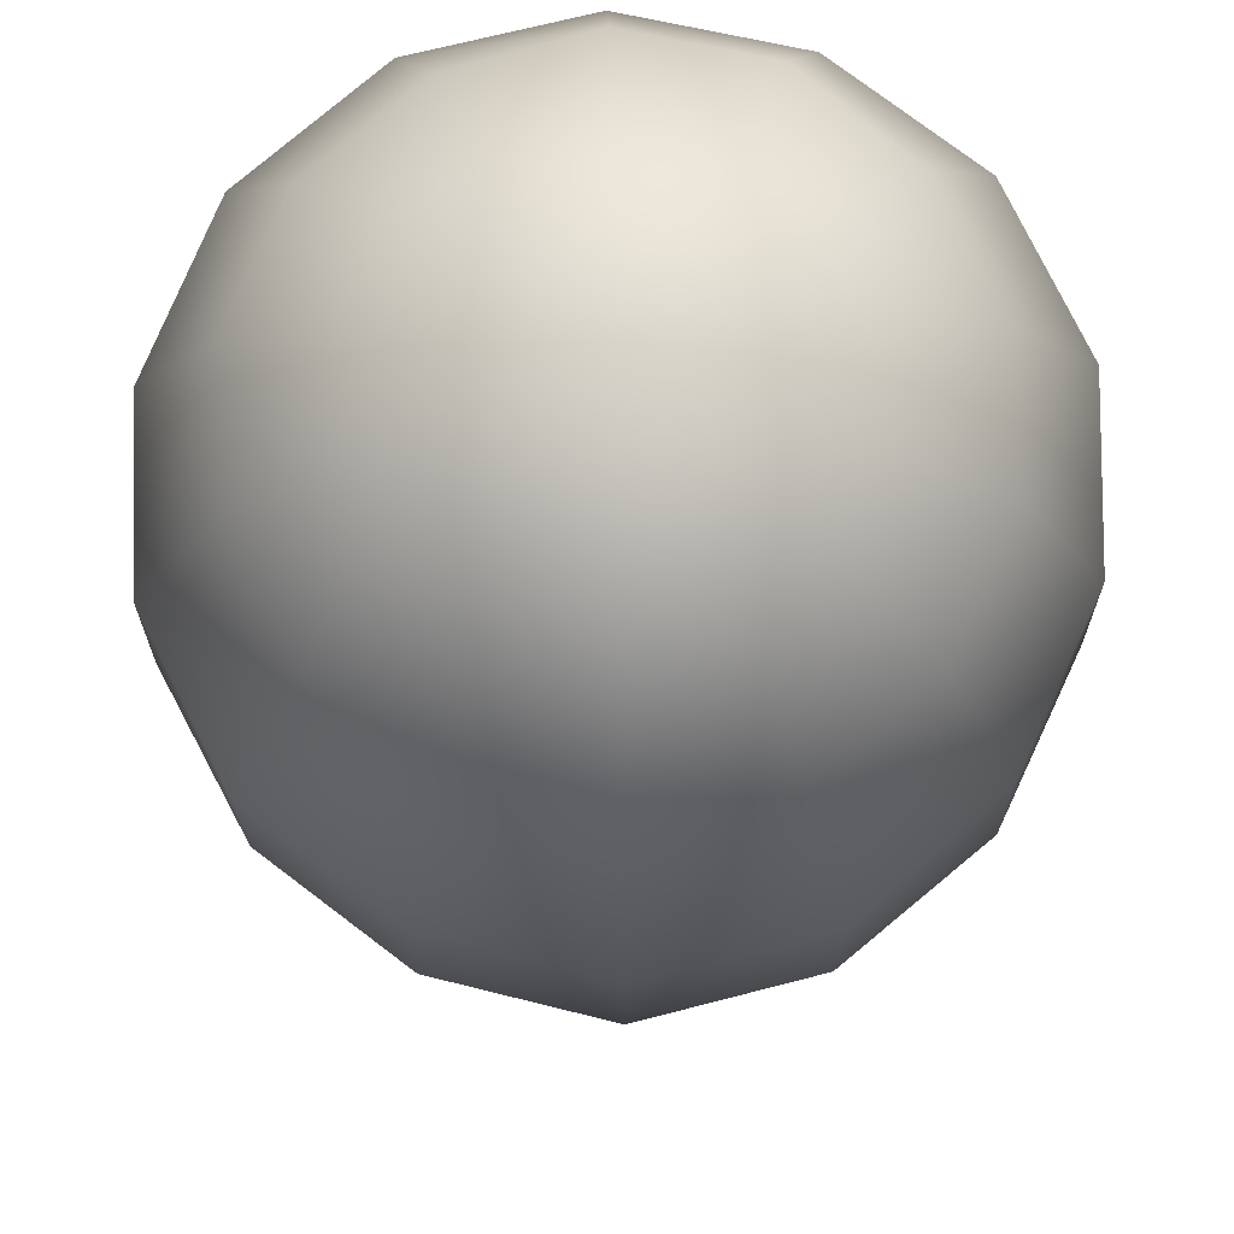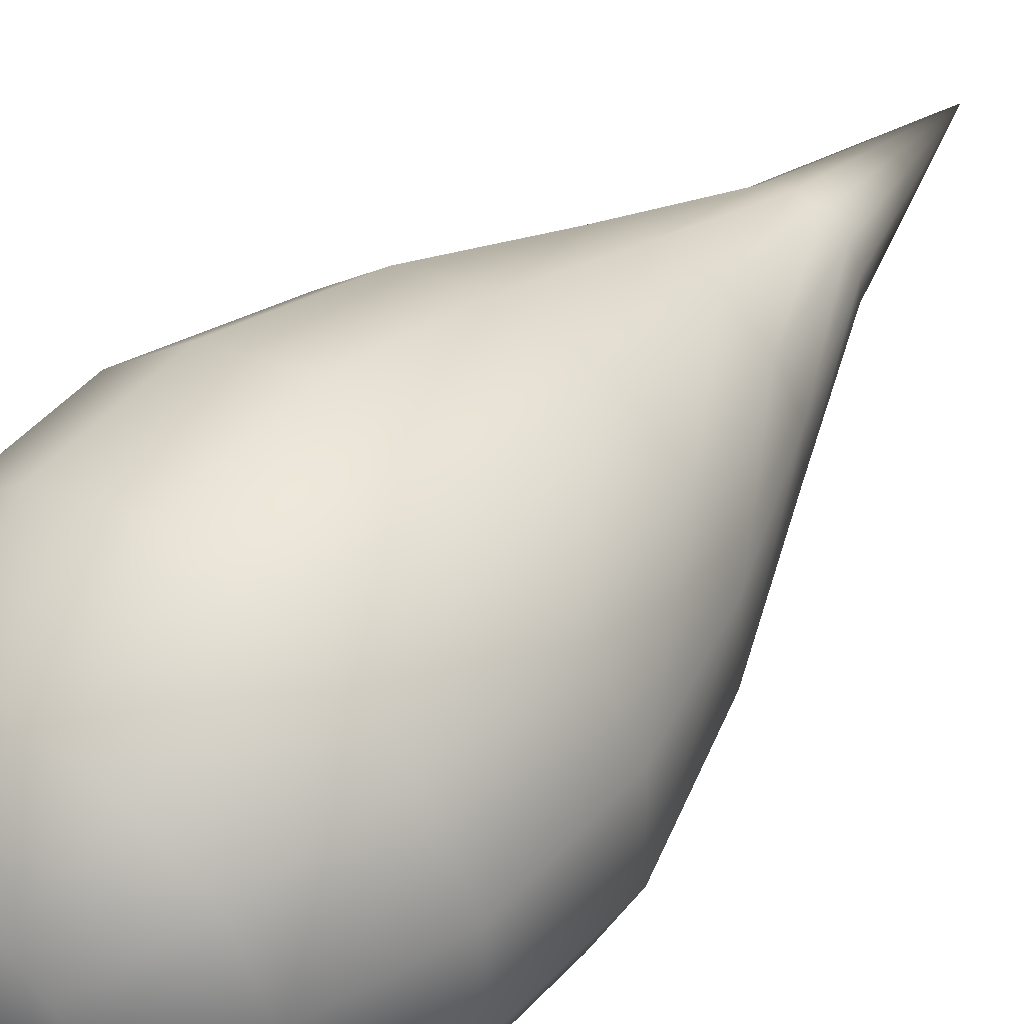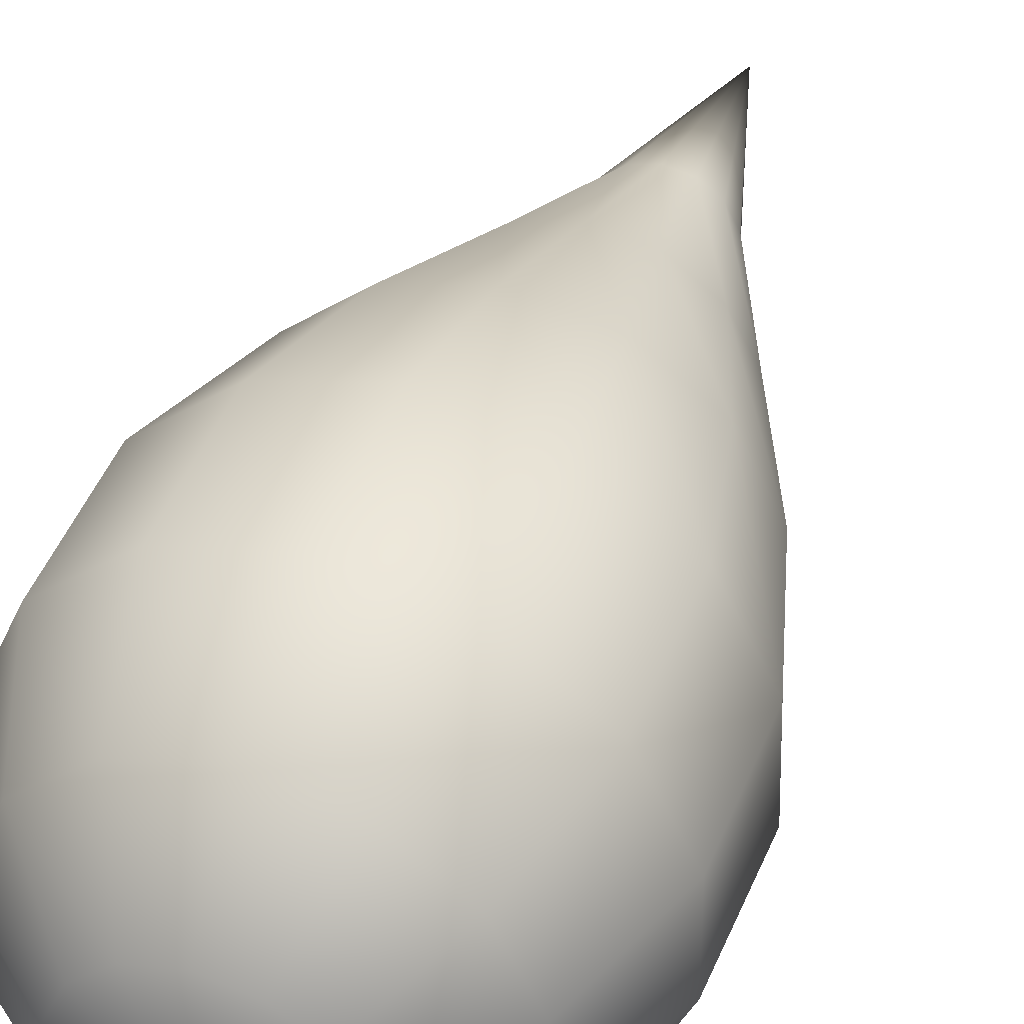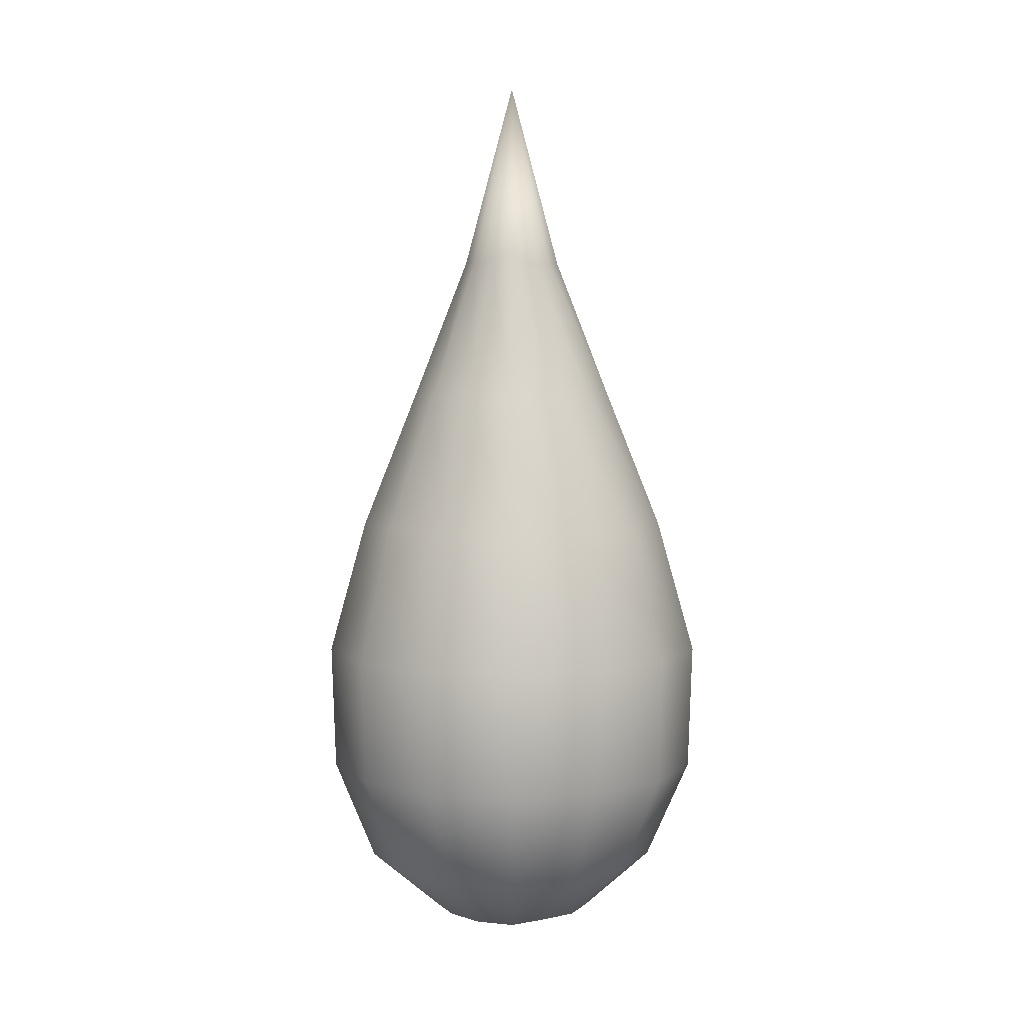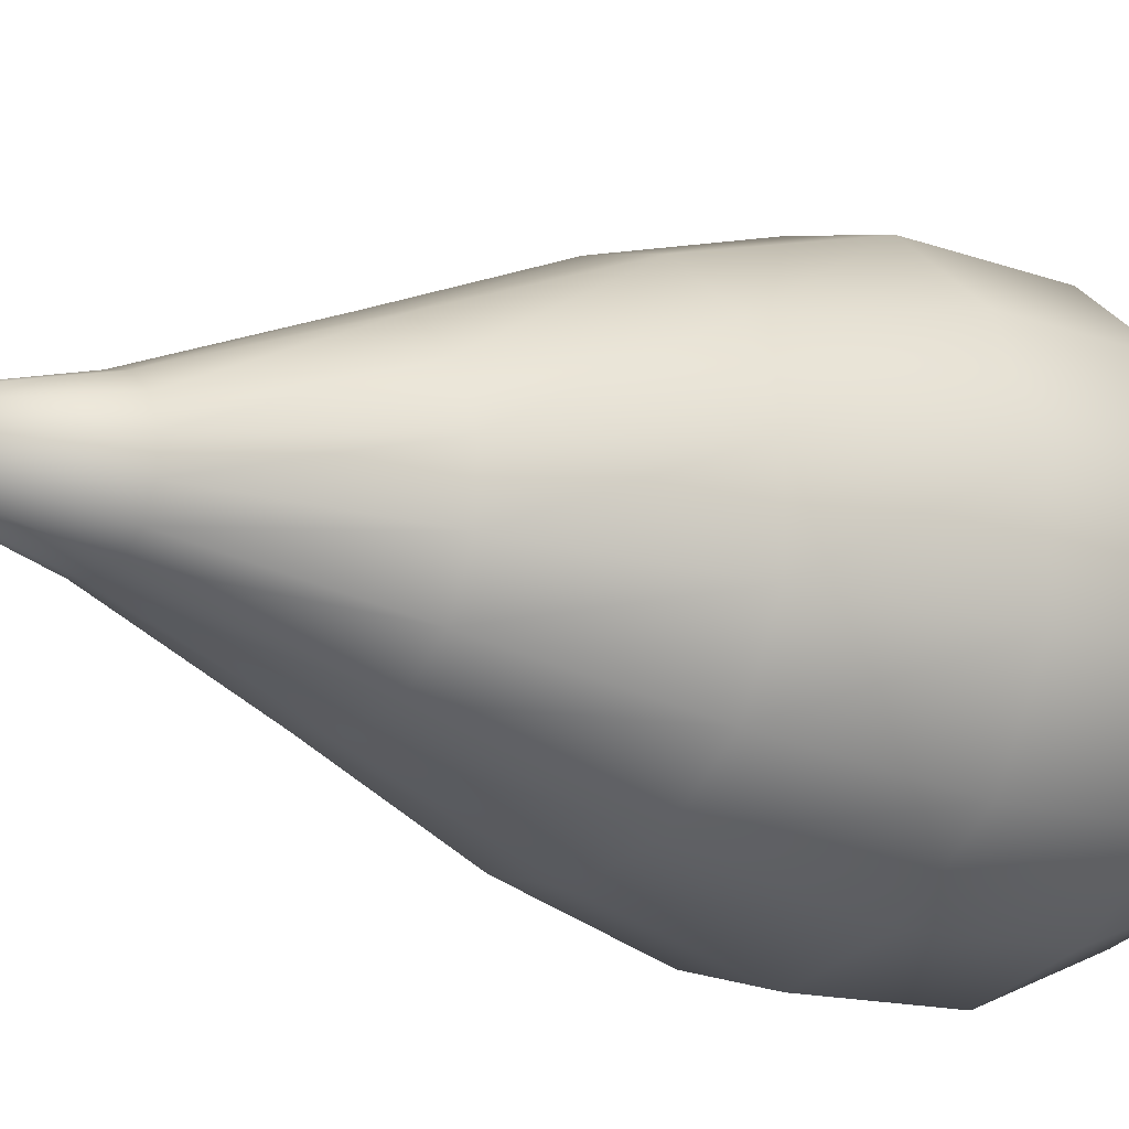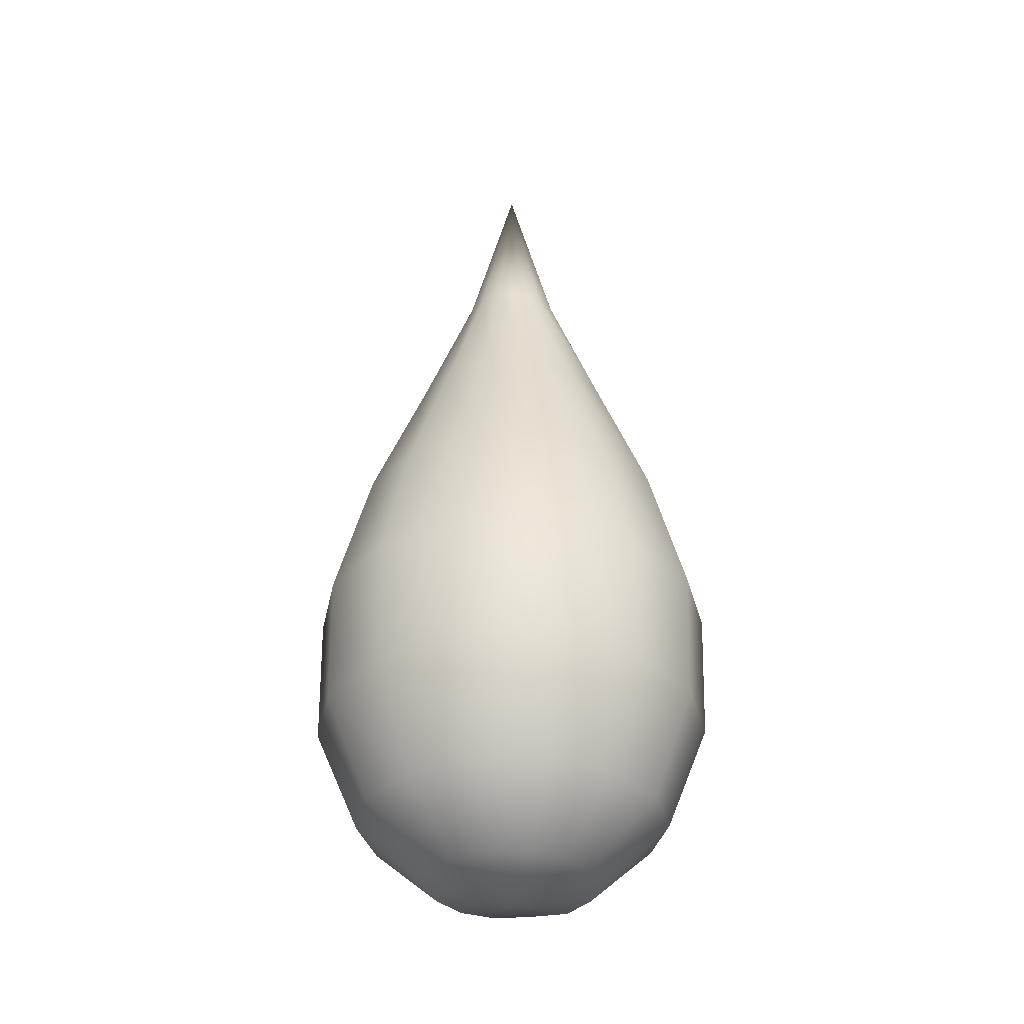
<metadata>
{"format":"obj","ext":"obj","renderer":"f3d","projection":"perspective","resolution":1024,"background":"white","views":[{"elev":-11.1,"azim":0.0,"up":"+Z"},{"elev":44.1,"azim":37.4,"up":"+Z"},{"elev":41.0,"azim":19.3,"up":"+Z"},{"elev":6.2,"azim":178.8,"up":"+Y"},{"elev":-14.2,"azim":-127.7,"up":"+Z"},{"elev":-33.8,"azim":38.9,"up":"+Y"}]}
</metadata>
<code>
o Cube
v 0.001975 1.31 -0.1234
v 0.006751 0.2825 -0.4953
v 0.006529 -0.03336 -0.4906
v 0.004491 -0.2875 -0.3863
v 0.002542 -0.4437 -0.2122
v 0.05574 1.304 -0.1099
v 0.1169 0.9579 -0.231
v 0.1798 0.6169 -0.3574
v 0.2207 0.2817 -0.4408
v 0.2179 -0.0342 -0.4371
v 0.17 -0.2858 -0.3408
v 0.09307 -0.4419 -0.1879
v 0.09827 1.302 -0.07436
v 0.2061 0.9572 -0.1567
v 0.3173 0.616 -0.2428
v 0.3906 0.2808 -0.2993
v 0.3828 -0.0337 -0.2942
v 0.3028 -0.288 -0.2325
v 0.1632 -0.4399 -0.1261
v 0.121 1.301 -0.02385
v 0.2543 0.9586 -0.05122
v 0.3905 0.6152 -0.07999
v 0.4824 0.2807 -0.09938
v 0.4731 -0.03367 -0.09678
v 0.3734 -0.2877 -0.07734
v 0.2016 -0.4397 -0.04171
v 0.1196 1.3 0.03143
v 0.2515 0.958 0.06454
v 0.3863 0.6148 0.098
v 0.476 0.2805 0.12
v 0.4718 -0.03452 0.1194
v 0.3665 -0.2847 0.09211
v 0.2015 -0.4407 0.05058
v 0.0945 1.3 0.08064
v 0.1984 0.9556 0.1673
v 0.3058 0.6149 0.2564
v 0.3767 0.2805 0.3156
v 0.3739 -0.03447 0.312
v 0.2899 -0.2847 0.2427
v 0.1596 -0.4407 0.1328
v 0.05043 1.299 0.1139
v 0.1063 0.9552 0.2372
v 0.1641 0.6141 0.3635
v 0.2034 0.2804 0.4497
v 0.2 -0.03365 0.4404
v 0.1574 -0.2876 0.3477
v 0.08517 -0.4395 0.1871
v -0.000721 1.758 0.000878
v -0.003783 1.299 0.1246
v -0.006997 0.9569 0.2601
v -0.01002 0.6145 0.3989
v -0.01138 0.2805 0.4936
v -0.01169 -0.03375 0.4838
v -0.008408 -0.2878 0.3816
v -0.004835 -0.4395 0.2054
v -0.05732 1.299 0.111
v -0.1189 0.9554 0.2312
v -0.1824 0.6151 0.3557
v -0.2237 0.2805 0.4383
v -0.222 -0.03492 0.4341
v -0.1717 -0.2855 0.3371
v -0.09401 -0.4405 0.1843
v -0.00023 -0.4865 -0.000876
v -0.09955 1.299 0.07546
v -0.2074 0.9555 0.157
v -0.3186 0.6151 0.2418
v -0.3923 0.2803 0.2978
v -0.3881 -0.03546 0.2958
v -0.3017 -0.2872 0.2293
v -0.163 -0.4393 0.1237
v -0.1221 1.299 0.02524
v -0.2552 0.9575 0.05212
v -0.3916 0.6147 0.08015
v -0.4846 0.2804 0.09912
v -0.4746 -0.03412 0.09776
v -0.3729 -0.2874 0.07674
v -0.2014 -0.4393 0.04054
v -0.1207 1.3 -0.02962
v -0.2525 0.9575 -0.06274
v -0.3877 0.6146 -0.09651
v -0.4801 0.2804 -0.119
v -0.4705 -0.03415 -0.1173
v -0.3657 -0.2841 -0.09116
v -0.2013 -0.4402 -0.05091
v -0.09574 1.3 -0.07842
v -0.1997 0.9557 -0.1646
v -0.3076 0.6154 -0.2535
v -0.3791 0.2811 -0.3116
v -0.3743 -0.03324 -0.3081
v -0.2901 -0.283 -0.2402
v -0.1599 -0.4395 -0.1324
v -0.05196 1.301 -0.1116
v -0.1082 0.9558 -0.234
v -0.1671 0.6161 -0.3606
v -0.2058 0.2821 -0.4432
v -0.2021 -0.03119 -0.4348
v -0.159 -0.2839 -0.3433
v -0.0862 -0.4368 -0.1863
v 0.004396 0.9594 -0.259
v 0.00618 0.6175 -0.4004
f 1 48 6
f 63 5 12
f 4 3 10 11
f 2 100 8 9
f 99 1 6 7
f 5 4 11 12
f 3 2 9 10
f 100 99 7 8
f 9 8 15 16
f 7 6 13 14
f 12 11 18 19
f 10 9 16 17
f 8 7 14 15
f 6 48 13
f 63 12 19
f 11 10 17 18
f 19 18 25 26
f 17 16 23 24
f 15 14 21 22
f 13 48 20
f 63 19 26
f 18 17 24 25
f 16 15 22 23
f 14 13 20 21
f 22 21 28 29
f 20 48 27
f 63 26 33
f 25 24 31 32
f 23 22 29 30
f 21 20 27 28
f 26 25 32 33
f 24 23 30 31
f 63 33 40
f 32 31 38 39
f 30 29 36 37
f 28 27 34 35
f 33 32 39 40
f 31 30 37 38
f 29 28 35 36
f 27 48 34
f 35 34 41 42
f 40 39 46 47
f 38 37 44 45
f 36 35 42 43
f 34 48 41
f 63 40 47
f 39 38 45 46
f 37 36 43 44
f 47 46 54 55
f 45 44 52 53
f 43 42 50 51
f 41 48 49
f 63 47 55
f 46 45 53 54
f 44 43 51 52
f 42 41 49 50
f 49 48 56
f 63 55 62
f 54 53 60 61
f 52 51 58 59
f 50 49 56 57
f 55 54 61 62
f 53 52 59 60
f 51 50 57 58
f 61 60 68 69
f 59 58 66 67
f 57 56 64 65
f 62 61 69 70
f 60 59 67 68
f 58 57 65 66
f 56 48 64
f 63 62 70
f 70 69 76 77
f 68 67 74 75
f 66 65 72 73
f 64 48 71
f 63 70 77
f 69 68 75 76
f 67 66 73 74
f 65 64 71 72
f 75 74 81 82
f 73 72 79 80
f 71 48 78
f 63 77 84
f 76 75 82 83
f 74 73 80 81
f 72 71 78 79
f 77 76 83 84
f 63 84 91
f 83 82 89 90
f 81 80 87 88
f 79 78 85 86
f 84 83 90 91
f 82 81 88 89
f 80 79 86 87
f 78 48 85
f 88 87 94 95
f 86 85 92 93
f 91 90 97 98
f 89 88 95 96
f 87 86 93 94
f 85 48 92
f 63 91 98
f 90 89 96 97
f 98 97 4 5
f 96 95 2 3
f 94 93 99 100
f 92 48 1
f 63 98 5
f 97 96 3 4
f 95 94 100 2
f 93 92 1 99

</code>
